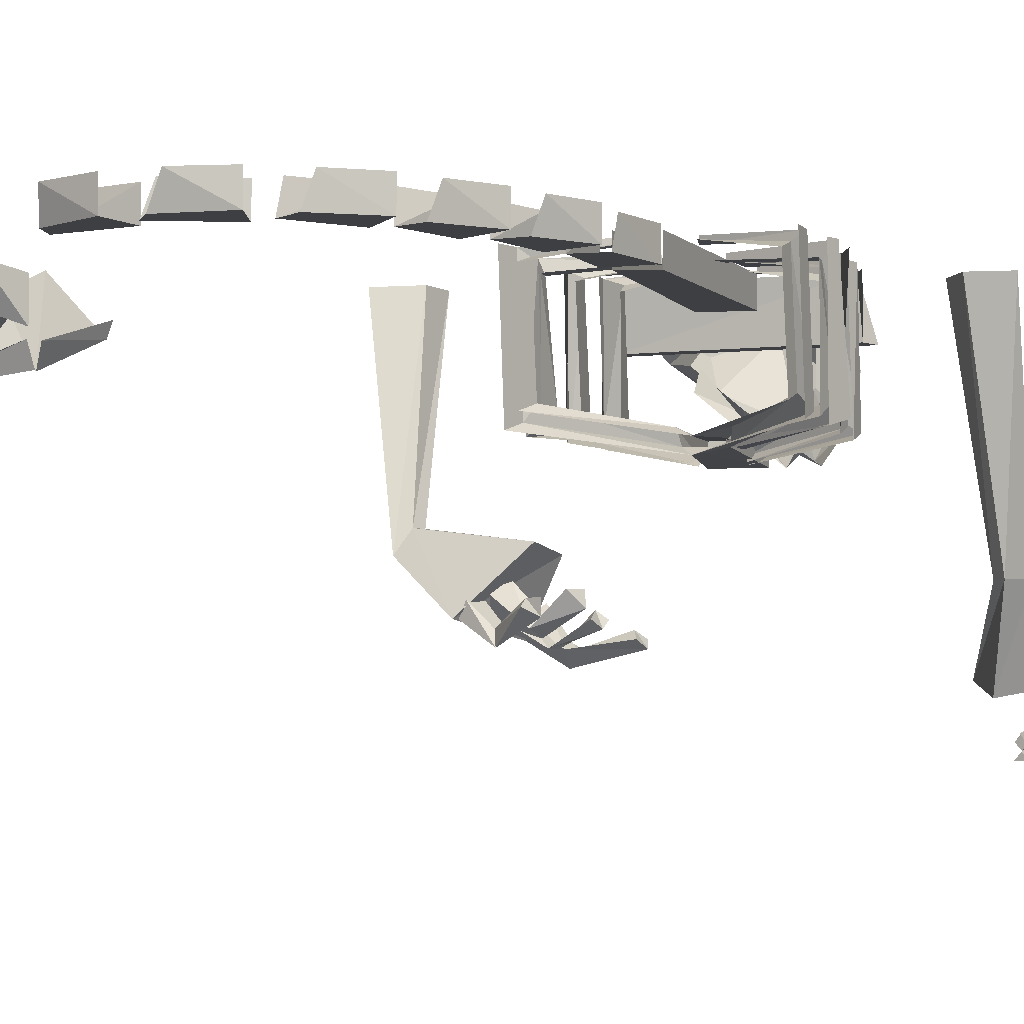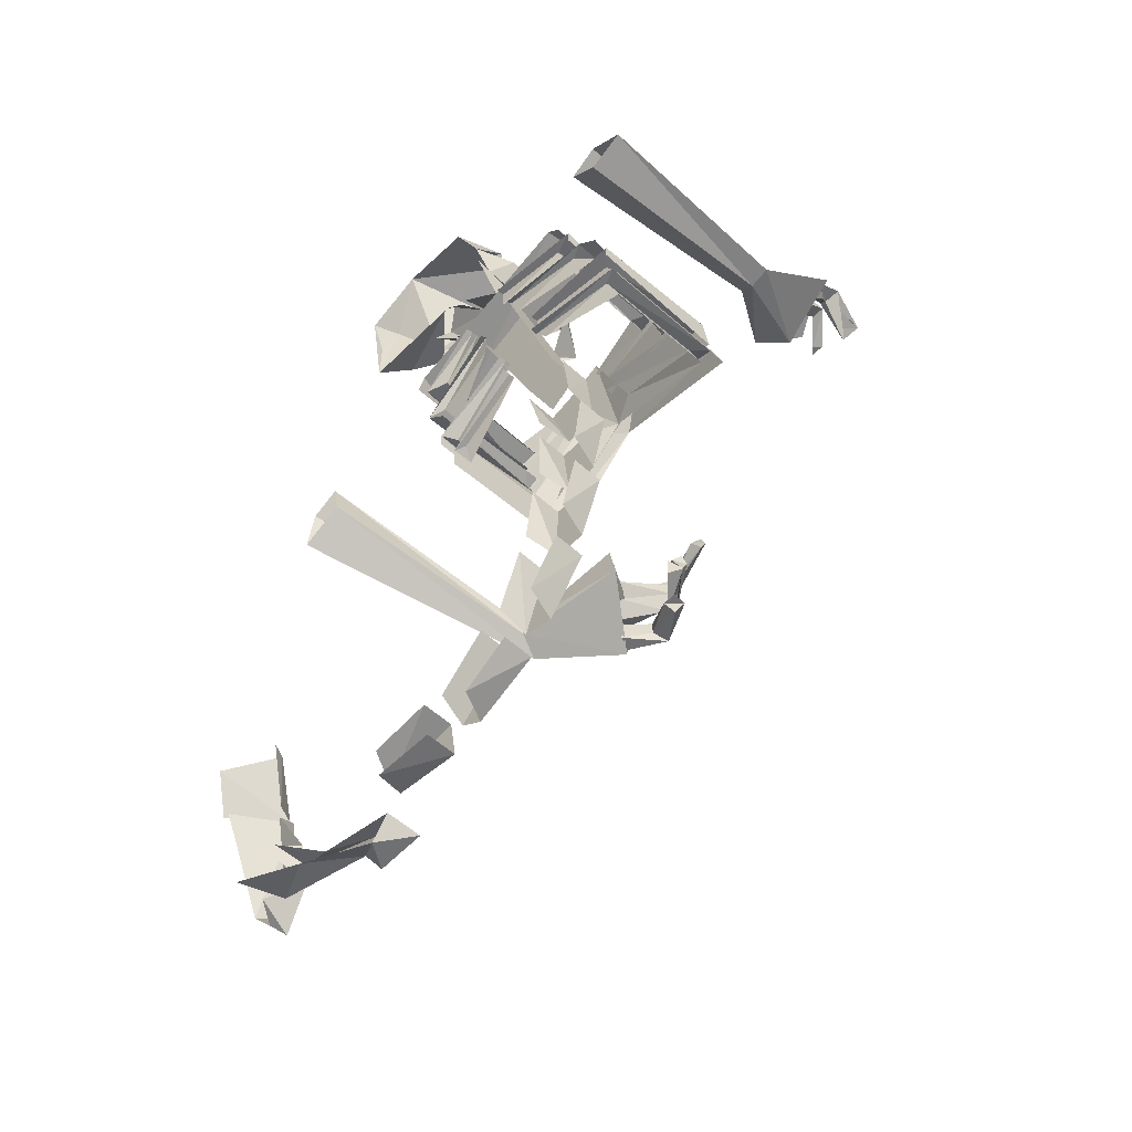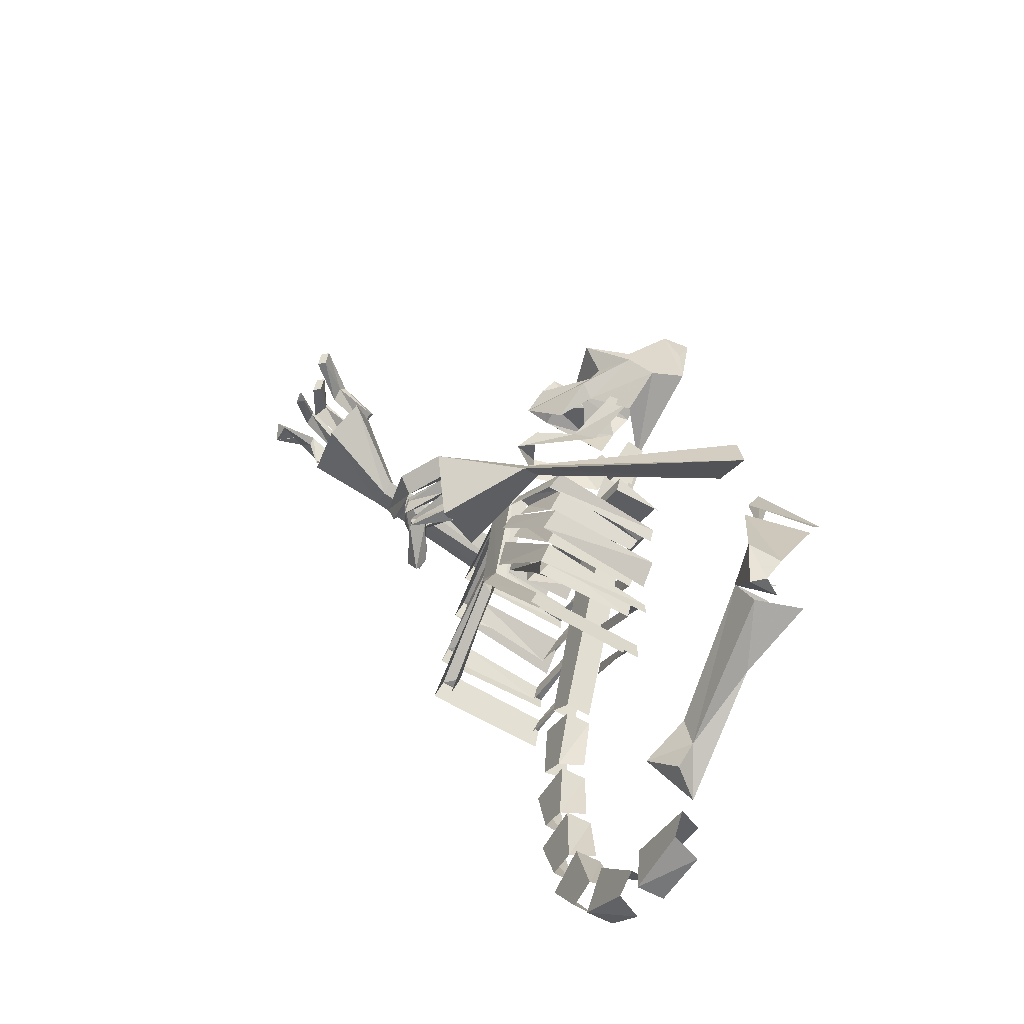
<metadata>
{"format":"obj","ext":"obj","renderer":"f3d","projection":"perspective","resolution":1024,"background":"white","views":[{"elev":-3.9,"azim":-139.8,"up":"+Y"},{"elev":-54.7,"azim":-133.9,"up":"+Z"},{"elev":-57.0,"azim":59.2,"up":"+Z"}]}
</metadata>
<code>
v -0.1719 -0.2578 0.3516
v -0.1953 -0.2578 0.3594
v -0.2109 0 0.3125
v -0.1719 0 0.2891
v -0.1562 -0.2578 0.3594
v -0.1016 -0.3438 0.4141
v -0.1406 -0.3594 0.3828
v -0.2188 -0.3438 0.4141
v -0.1719 -0.2422 0.375
v -0.1719 0 0.3359
v -0.1406 0 0.3125
v -0.1484 -0.3047 0.4766
v -0.1406 -0.3516 0.5
v -0.1328 -0.3516 0.5
v -0.1328 -0.3047 0.4688
v -0.1484 -0.3594 0.4844
v -0.1094 -0.4062 0.4844
v -0.1016 -0.4062 0.5
v -0.09375 -0.3984 0.5
v -0.1328 -0.3594 0.4922
v -0.125 -0.3125 0.4531
v -0.1484 -0.3125 0.4531
v -0.1016 -0.3984 0.4844
v -0.1641 -0.3672 0.4766
v -0.1562 -0.3672 0.4766
v -0.1562 -0.3203 0.4453
v -0.1719 -0.3203 0.4453
v -0.1719 -0.375 0.4609
v -0.1328 -0.3984 0.4531
v -0.125 -0.3984 0.4688
v -0.1172 -0.3906 0.4688
v -0.1562 -0.3672 0.4688
v -0.1484 -0.3281 0.4375
v -0.1719 -0.3281 0.4375
v -0.125 -0.3906 0.4531
v -0.1719 -0.3828 0.4531
v -0.1641 -0.3828 0.4531
v -0.1641 -0.3359 0.4219
v -0.1797 -0.3281 0.4375
v -0.1797 -0.3828 0.4453
v -0.1484 -0.4141 0.4297
v -0.1406 -0.4141 0.4453
v -0.1328 -0.4141 0.4297
v -0.1641 -0.3828 0.4453
v -0.1641 -0.3438 0.4062
v -0.1797 -0.3438 0.4141
v -0.1406 -0.4062 0.4297
v -0.1953 -0.375 0.4375
v -0.1875 -0.3672 0.4297
v -0.1875 -0.3438 0.4141
v -0.2031 -0.3359 0.4219
v -0.2109 -0.375 0.4375
v -0.2031 -0.4141 0.4062
v -0.1875 -0.4219 0.4219
v -0.1797 -0.4141 0.4062
v -0.1953 -0.3672 0.4219
v -0.2031 -0.3516 0.3984
v -0.2109 -0.3438 0.4141
v -0.1875 -0.4062 0.4141
v 0.1094 -0.1016 0.4531
v 0.0625 -0.07031 0.4688
v 0.0625 -0.09375 0.4297
v 0.1328 -0.1172 0.4219
v 0.1641 -0.07031 0.3984
v 0.1484 -0.007812 0.4766
v 0.05469 0 0.4453
v 0.03906 -0.05469 0.4531
v 0.05469 -0.03125 0.4297
v 0.02344 -0.05469 0.4062
v 0.0625 -0.07812 0.3984
v 0.0625 -0.125 0.4297
v 0.0625 -0.1016 0.3906
v 0.1172 -0.1016 0.375
v 0.125 -0.09375 0.3906
v 0.1641 -0.07031 0.3828
v 0.1797 -0.04688 0.3438
v 0.1953 -0.03125 0.4297
v 0.2031 0 0.4219
v 0.2031 -0.01562 0.3828
v 0.2031 -0.01562 0.3281
v 0.07812 -0.007812 0.3047
v 0.1328 -0.05469 0.3125
v 0.1016 -0.09375 0.3516
v 0.1094 -0.1094 0.3672
v 0.0625 -0.1172 0.3438
v 0.03125 -0.1484 0.375
v 0.05469 -0.1406 0.3984
v 0.01562 -0.1094 0.3984
v 0.03906 -0.1094 0.4062
v 0.01562 -0.05469 0.3984
v 0.03125 -0.07812 0.3672
v 0.03125 -0.03125 0.3672
v 0.03906 -0.01562 0.4141
v 0.01562 -0.1562 0.2969
v -0.007812 -0.1172 0.3281
v -0.01562 -0.1094 0.2969
v 0.01562 -0.05469 0.3203
v 0.01562 -0.03125 0.2891
v 0.02344 -0.007812 0.3516
v 0.03125 -0.03125 0.3594
v 0.03906 -0.1406 0.3125
v 0.07031 -0.1016 0.2969
v 0.09375 -0.08594 0.2656
v 0.1328 -0.05469 0.3281
v 0.125 -0.07812 0.3359
v 0.03125 -0.03125 0.2734
v 0.0625 -0.04688 0.2578
v 0.09375 -0.03125 0.3047
v 0.07031 -0.01562 0.3125
v 0.03906 0 0.2578
v 0.07031 0 0.2891
v 0.07031 -0.01562 0.2422
v 0.1016 -0.01562 0.2812
v 0.007812 -0.04688 0.2109
v 0.01562 -0.01562 0.1953
v 0.0625 -0.01562 0.2344
v 0.05469 -0.04688 0.2578
v -0.02344 -0.03125 0.2266
v -0.01562 0 0.2109
v 0.03125 0 0.2578
v 0.1016 -0.0625 0.1484
v 0.1094 -0.0625 0.1641
v -0.1172 -0.0625 0.2422
v -0.1172 -0.0625 0.2188
v -0.1016 0 0.2344
v -0.1172 0 0.2188
v 0.1016 0 0.1484
v 0.09375 0 0.1641
v -0.03906 -0.1562 0.07031
v 0.01562 -0.1641 0.1797
v -0.03125 -0.1641 0.2031
v -0.07031 -0.1562 0.09375
v -0.05469 -0.1641 0.0625
v 0.03125 -0.1406 -0.04688
v 0.02344 -0.125 -0.03906
v -0.03906 -0.1406 0.0625
v 0.01562 -0.1406 0.1797
v -0.03125 -0.1406 0.2031
v -0.07812 -0.1406 0.08594
v -0.1797 -0.125 0.03125
v -0.1953 -0.1406 0.03125
v -0.2031 -0.1484 0.007812
v -0.1953 0 0.02344
v -0.2031 0 0
v -0.05469 -0.1484 0.0625
v 0.02344 -0.1328 -0.0625
v 0.02344 -0.01562 -0.07031
v 0.02344 -0.007812 -0.04688
v -0.05469 0 -0.01562
v -0.04688 0 0
v 0.03125 0 -0.05469
v -0.04688 0.007812 0
v 0.04688 -0.01562 0.03906
v 0.04688 -0.1328 0.04688
v 0.0625 -0.125 0.07812
v 0.0625 -0.007812 0.07031
v -0.007812 0 0.09375
v -0.007812 0 0.125
v 0.07812 0 0.0625
v -0.007812 0.007812 0.1172
v 0.07812 -0.1406 0.07031
v 0.0625 -0.1484 0.04688
v 0.05469 0 0.03906
v -0.007812 -0.1484 0.1172
v 0 -0.1406 0.1406
v 0 -0.1562 0.1484
v -0.007812 -0.1641 0.125
v 0.05469 -0.01562 0.1094
v 0.05469 -0.1328 0.1094
v 0.07031 -0.125 0.1406
v 0.0625 -0.007812 0.125
v 0.007812 0 0.1484
v 0.01562 0 0.1641
v 0.08594 0 0.125
v 0.01562 0.007812 0.1641
v 0.09375 -0.1406 0.1328
v 0.07812 -0.1484 0.1172
v 0.07812 0 0.1094
v 0.007812 -0.1484 0.1484
v 0.01562 -0.1406 0.1641
v 0.01562 -0.1562 0.1719
v 0.007812 -0.1641 0.1562
v 0.03125 -0.1484 -0.07031
v 0.03125 0 -0.07812
v 0.03906 -0.01562 -0.01562
v 0.03906 -0.1406 -0.01562
v 0.04688 -0.125 0.01562
v 0.04688 -0.01562 0
v -0.03906 -0.007812 0.03906
v -0.03125 -0.007812 0.05469
v 0.05469 0 0
v -0.03125 0 0.05469
v 0.0625 -0.1406 0.01562
v 0.05469 -0.1484 -0.01562
v 0.05469 0 -0.01562
v -0.03125 -0.1406 0.07812
v -0.01562 -0.1406 0.1094
v -0.01562 -0.1562 0.1094
v -0.03125 -0.1562 0.07812
v -0.1328 -0.125 0.1484
v -0.1406 -0.1328 0.1172
v -0.1562 -0.01562 0.1172
v -0.1328 -0.007812 0.1406
v -0.1484 -0.1406 0.1484
v -0.03906 -0.1562 0.1641
v -0.04688 -0.1406 0.1562
v -0.04688 -0.1484 0.1406
v -0.1484 0 0.1406
v -0.1562 -0.1484 0.125
v -0.04688 -0.1641 0.1484
v -0.05469 0 0.1172
v -0.04688 0 0.1484
v -0.04688 0.007812 0.1406
v -0.1719 0 0.1172
v -0.1016 -0.125 0.1953
v -0.1094 -0.1328 0.1719
v -0.1094 -0.01562 0.1719
v -0.1094 -0.007812 0.1875
v -0.125 -0.1406 0.2031
v -0.03125 -0.1562 0.1953
v -0.03125 -0.1406 0.1875
v -0.03125 -0.1484 0.1641
v -0.1328 0 0.1875
v -0.1328 -0.1484 0.1797
v -0.03125 -0.1641 0.1719
v -0.03125 0 0.1641
v -0.03125 0 0.1875
v -0.03125 0.007812 0.1875
v -0.1328 0 0.1719
v -0.1875 -0.1328 0.007812
v -0.1875 -0.01562 0
v -0.1797 -0.007812 0.02344
v -0.08594 0 0.03125
v -0.08594 0.007812 0.03125
v -0.1016 0 0.007812
v -0.1719 -0.125 0.09375
v -0.1797 -0.1406 0.0625
v -0.1797 -0.01562 0.0625
v -0.1719 -0.01562 0.07812
v -0.1875 -0.1406 0.09375
v -0.04688 -0.1562 0.1328
v -0.04688 -0.1406 0.1328
v -0.05469 -0.1484 0.1094
v -0.1875 0 0.07812
v -0.1875 -0.1484 0.0625
v -0.05469 -0.1562 0.1094
v -0.07812 -0.007812 0.0625
v -0.07812 -0.007812 0.07812
v -0.07812 0 0.07812
v -0.1875 0 0.0625
v -0.1328 0 -0.1328
v -0.1328 -0.03125 -0.1406
v -0.125 -0.03125 -0.07031
v -0.125 0 -0.07031
v -0.1016 -0.03125 -0.1562
v -0.09375 0 -0.1484
v -0.07812 0 -0.08594
v -0.07812 -0.03125 -0.08594
v -0.07812 -0.03125 -0.07031
v -0.07812 0 -0.07031
v 0.01562 -0.03125 0.1641
v -0.1094 -0.03125 -0.04688
v -0.03125 -0.03125 0.1875
v -0.1094 0 -0.04688
v 0.2266 0 0.05469
v 0.2734 0 0.03125
v 0.1719 -0.2422 -0.04688
v 0.1641 -0.2188 -0.03125
v 0.2344 0 0.09375
v 0.1641 -0.2188 -0.01562
v 0.2656 0 0.07812
v 0.1641 -0.2344 -0.02344
v 0.09375 -0.3125 0.03125
v 0.08594 -0.2969 -0.07031
v 0.03906 -0.2344 -0.02344
v 0.05469 -0.2422 0.03125
v 0.08594 -0.2969 0.03906
v 0.03906 -0.3203 0.03906
v 0.04688 -0.3359 0.03125
v 0.08594 -0.2969 0.01562
v 0.03906 -0.3203 0.01562
v 0.07812 -0.2812 0.03906
v 0.03906 -0.3203 0.03125
v -0.007812 -0.3047 0.04688
v -0.01562 -0.3125 0.05469
v -0.01562 -0.3203 0.05469
v -0.01562 -0.3125 0.03906
v 0.08594 -0.3047 -0.007812
v 0.08594 -0.2969 0.007812
v 0.03906 -0.3203 0.007812
v 0.03906 -0.3203 0
v 0.07812 -0.2969 -0.01562
v 0.03125 -0.3203 -0.01562
v 0.07812 -0.2812 0
v 0.03125 -0.3203 0
v 0.007812 -0.2891 0.01562
v 0 -0.2969 0.02344
v 0 -0.3047 0.01562
v 0 -0.2969 0
v 0.08594 -0.2969 -0.02344
v 0.07812 -0.2734 -0.01562
v 0.03125 -0.3047 -0.01562
v 0.03125 -0.3125 -0.02344
v 0.07812 -0.2734 -0.03906
v 0.03125 -0.3047 -0.03906
v 0.0625 -0.2656 -0.02344
v 0.02344 -0.2969 -0.02344
v 0 -0.2734 -0.01562
v 0 -0.2734 -0.007812
v -0.007812 -0.2891 -0.01562
v 0 -0.2734 -0.03125
v 0.08594 -0.2969 -0.04688
v 0.07812 -0.2812 -0.03906
v 0.05469 -0.3047 -0.03906
v 0.05469 -0.3125 -0.04688
v 0.08594 -0.2969 -0.0625
v 0.04688 -0.3203 -0.0625
v 0.07812 -0.2812 -0.0625
v 0.05469 -0.3047 -0.05469
v 0.01562 -0.2812 -0.0625
v 0 -0.2812 -0.0625
v 0 -0.2969 -0.0625
v 0.007812 -0.2891 -0.07812
v -0.1406 0 -0.2266
v -0.1328 -0.03125 -0.2344
v -0.1484 -0.03125 -0.1719
v -0.1484 0 -0.1719
v -0.1016 -0.03125 -0.2422
v -0.09375 0 -0.2344
v -0.09375 0 -0.1719
v -0.09375 -0.03125 -0.1719
v -0.125 0 -0.3203
v -0.1172 -0.03125 -0.3281
v -0.1406 -0.03125 -0.2656
v -0.1406 0 -0.2656
v -0.08594 -0.03125 -0.3281
v -0.07812 0 -0.3203
v -0.08594 0 -0.2578
v -0.08594 -0.03125 -0.2578
v -0.08594 0 -0.4062
v -0.07812 -0.03125 -0.4141
v -0.1172 -0.03125 -0.3594
v -0.1172 0 -0.3594
v -0.04688 -0.03125 -0.4062
v -0.04688 0 -0.3984
v -0.07031 0 -0.3359
v -0.07031 -0.03125 -0.3359
v -0.007812 0 -0.4766
v 0.007812 -0.03125 -0.4766
v -0.05469 -0.03125 -0.4453
v -0.05469 0 -0.4453
v 0.03125 -0.03125 -0.4609
v 0.02344 0 -0.4531
v -0.02344 0 -0.4062
v -0.02344 -0.03125 -0.4062
v 0.1016 0 -0.4922
v 0.1094 -0.03125 -0.4844
v 0.03906 -0.03125 -0.4922
v 0.03906 0 -0.4922
v 0.125 -0.03125 -0.4609
v 0.1094 0 -0.4531
v 0.04688 0 -0.4453
v 0.04688 -0.03125 -0.4453
v 0.3281 -0.05469 -0.3594
v 0.2656 -0.07031 -0.4062
v 0.3281 -0.09375 -0.3594
v 0.2031 -0.07812 -0.4297
v 0.2031 -0.07031 -0.4609
v 0.3438 -0.08594 -0.3984
v 0.2812 -0.05469 -0.4219
v 0.3594 -0.03906 -0.3984
v 0.1562 -0.09375 -0.4531
v 0.1875 -0.07812 -0.4844
v 0.1562 -0.05469 -0.4531
v 0.1641 -0.04688 -0.4922
v 0.3828 -0.1172 -0.375
v 0.375 -0.09375 -0.4062
v 0.3906 -0.08594 -0.3906
v 0.3594 -0.09375 -0.2734
v 0.3516 -0.07031 -0.2891
v 0.3281 -0.08594 -0.3359
v 0.3359 -0.1016 -0.375
v 0.3672 -0.1094 -0.4141
v 0.3594 -0.07031 -0.3984
v 0.3828 -0.03125 -0.2891
v 0.3438 -0.05469 -0.3516
v 0.3516 -0.0625 -0.2031
v 0.3516 -0.07031 -0.2734
v 0.3672 -0.09375 -0.2656
v 0.375 -0.007812 -0.25
v 0.3906 -0.03125 -0.2891
v 0.3438 -0.04688 -0.2031
f 1 2 3
f 1 3 4
f 1 4 5
f 1 5 6
f 1 6 7
f 1 7 2
f 2 7 8
f 2 8 9
f 2 9 10
f 2 10 3
f 9 5 11
f 9 11 10
f 5 4 11
f 8 12 9
f 9 12 5
f 5 12 6
f 6 12 7
f 7 12 8
f 13 14 15
f 13 15 12
f 13 12 16
f 13 16 17
f 13 17 18
f 13 18 14
f 14 18 19
f 14 19 20
f 14 20 21
f 14 21 15
f 16 12 22
f 16 22 20
f 16 20 23
f 16 23 17
f 17 23 19
f 17 19 18
f 20 22 21
f 19 23 20
f 16 20 14
f 16 14 13
f 24 25 26
f 24 26 27
f 24 27 28
f 24 28 29
f 24 29 30
f 24 30 25
f 25 30 31
f 25 31 32
f 25 32 33
f 25 33 26
f 28 27 34
f 28 34 32
f 28 32 35
f 28 35 29
f 29 35 31
f 29 31 30
f 32 34 33
f 31 35 32
f 28 32 25
f 28 25 24
f 36 37 38
f 36 38 39
f 36 39 40
f 36 40 41
f 36 41 42
f 36 42 37
f 37 42 43
f 37 43 44
f 37 44 45
f 37 45 38
f 40 39 46
f 40 46 44
f 40 44 47
f 40 47 41
f 41 47 43
f 41 43 42
f 44 46 45
f 43 47 44
f 40 44 37
f 40 37 36
f 48 49 50
f 48 50 51
f 48 51 52
f 48 52 53
f 48 53 54
f 48 54 49
f 49 54 55
f 49 55 56
f 49 56 57
f 49 57 50
f 52 51 58
f 52 58 56
f 52 56 59
f 52 59 53
f 53 59 55
f 53 55 54
f 56 58 57
f 55 59 56
f 52 56 49
f 52 49 48
f 60 61 62
f 60 62 63
f 60 63 64
f 60 64 65
f 60 65 61
f 61 65 66
f 61 66 67
f 61 67 62
f 62 67 68
f 62 68 69
f 62 69 70
f 62 70 71
f 62 71 72
f 62 72 73
f 62 73 74
f 62 74 63
f 63 74 75
f 63 75 64
f 64 75 76
f 64 76 77
f 64 77 65
f 65 77 78
f 78 77 79
f 78 79 80
f 80 79 77
f 80 77 76
f 80 76 81
f 81 76 82
f 82 76 83
f 83 76 75
f 83 75 84
f 83 84 85
f 85 84 86
f 86 84 73
f 86 73 87
f 86 87 88
f 88 87 89
f 88 89 69
f 88 69 90
f 88 90 91
f 91 90 92
f 92 90 93
f 93 90 69
f 93 69 68
f 93 68 67
f 93 67 66
f 71 89 87
f 71 87 72
f 71 72 62
f 71 62 70
f 71 70 89
f 89 70 69
f 73 72 87
f 84 75 73
f 73 75 74
f 94 95 96
f 96 95 97
f 96 97 98
f 98 97 99
f 99 97 100
f 101 95 94
f 101 94 102
f 102 94 103
f 102 103 104
f 102 104 105
f 106 107 108
f 106 108 109
f 106 109 110
f 110 109 111
f 107 112 113
f 107 113 108
f 114 115 116
f 114 116 117
f 114 117 118
f 118 117 106
f 118 106 119
f 119 106 120
f 121 122 123
f 121 123 124
f 124 123 125
f 124 125 126
f 122 121 127
f 122 127 128
f 122 128 125
f 122 125 123
f 129 130 131
f 129 131 132
f 129 132 133
f 129 133 134
f 129 134 135
f 129 135 136
f 129 136 130
f 130 136 137
f 130 137 131
f 131 137 138
f 131 138 132
f 132 138 139
f 132 139 140
f 132 140 141
f 132 141 133
f 133 141 142
f 142 141 143
f 142 143 144
f 145 139 138
f 145 138 137
f 145 137 136
f 145 136 146
f 146 136 135
f 146 135 147
f 147 135 148
f 147 148 149
f 149 148 150
f 150 148 151
f 150 151 152
f 153 154 155
f 153 155 156
f 153 156 157
f 157 156 158
f 158 156 159
f 158 159 160
f 156 155 161
f 156 161 159
f 159 161 162
f 159 162 163
f 154 164 165
f 154 165 155
f 155 165 166
f 155 166 161
f 161 166 167
f 161 167 162
f 168 169 170
f 168 170 171
f 168 171 172
f 172 171 173
f 173 171 174
f 173 174 175
f 171 170 176
f 171 176 174
f 174 176 177
f 174 177 178
f 169 179 180
f 169 180 170
f 170 180 181
f 170 181 176
f 176 181 182
f 176 182 177
f 148 135 134
f 148 134 151
f 151 134 183
f 151 183 184
f 183 134 133
f 185 186 187
f 185 187 188
f 185 188 189
f 189 188 190
f 190 188 191
f 190 191 192
f 188 187 193
f 188 193 191
f 191 193 194
f 191 194 195
f 186 196 197
f 186 197 187
f 187 197 198
f 187 198 193
f 193 198 199
f 193 199 194
f 186 194 196
f 200 201 202
f 200 202 203
f 200 203 204
f 200 204 205
f 200 205 206
f 200 206 201
f 201 206 207
f 204 203 208
f 204 208 209
f 204 209 210
f 204 210 205
f 203 202 211
f 203 211 212
f 203 212 208
f 208 212 213
f 209 208 214
f 215 216 217
f 215 217 218
f 215 218 219
f 215 219 220
f 215 220 221
f 215 221 216
f 216 221 222
f 219 218 223
f 219 223 224
f 219 224 225
f 219 225 220
f 218 217 226
f 218 226 227
f 218 227 223
f 223 227 228
f 224 223 229
f 140 230 231
f 140 231 232
f 140 232 141
f 141 232 143
f 143 232 233
f 143 233 234
f 139 145 230
f 139 230 140
f 232 231 235
f 232 235 233
f 236 237 238
f 236 238 239
f 236 239 240
f 236 240 241
f 236 241 242
f 236 242 237
f 237 242 243
f 240 239 244
f 240 244 245
f 240 245 246
f 240 246 241
f 243 246 245
f 239 238 247
f 239 247 248
f 239 248 244
f 244 248 249
f 245 244 250
f 251 252 253
f 251 253 254
f 255 256 257
f 255 257 258
f 255 258 252
f 252 258 253
f 259 260 173
f 259 173 261
f 259 261 262
f 262 261 263
f 262 263 264
f 264 263 227
f 265 266 267
f 265 267 268
f 265 268 269
f 269 268 270
f 269 270 271
f 271 270 272
f 271 272 266
f 266 272 267
f 267 272 273
f 267 273 274
f 267 274 268
f 268 274 275
f 268 275 270
f 270 275 276
f 270 276 272
f 272 276 273
f 273 276 274
f 274 276 275
f 273 277 278
f 273 278 279
f 273 279 280
f 280 279 281
f 280 281 282
f 282 281 283
f 282 283 277
f 277 283 278
f 278 283 284
f 278 284 285
f 278 285 279
f 279 285 286
f 279 286 281
f 281 286 287
f 281 287 283
f 283 287 284
f 284 287 286
f 284 286 285
f 279 278 283
f 279 283 281
f 288 289 290
f 288 290 291
f 288 291 292
f 292 291 293
f 292 293 294
f 294 293 295
f 294 295 289
f 289 295 290
f 290 295 296
f 290 296 297
f 290 297 291
f 291 297 298
f 291 298 293
f 293 298 299
f 293 299 295
f 295 299 296
f 296 299 298
f 296 298 297
f 291 290 295
f 291 295 293
f 300 301 302
f 300 302 303
f 300 303 304
f 304 303 305
f 304 305 306
f 306 305 307
f 306 307 301
f 301 307 302
f 302 307 308
f 302 308 309
f 302 309 303
f 303 309 310
f 303 310 305
f 305 310 311
f 305 311 307
f 307 311 308
f 308 311 310
f 308 310 309
f 303 302 307
f 303 307 305
f 312 313 314
f 312 314 315
f 312 315 316
f 316 315 317
f 316 317 318
f 318 317 319
f 318 319 313
f 313 319 314
f 314 319 320
f 314 320 321
f 314 321 315
f 315 321 322
f 315 322 317
f 317 322 323
f 317 323 319
f 319 323 320
f 320 323 322
f 320 322 321
f 315 314 319
f 315 319 317
f 324 325 326
f 324 326 327
f 328 329 330
f 328 330 331
f 328 331 325
f 325 331 326
f 332 333 334
f 332 334 335
f 336 337 338
f 336 338 339
f 336 339 333
f 333 339 334
f 340 341 342
f 340 342 343
f 344 345 346
f 344 346 347
f 344 347 341
f 341 347 342
f 348 349 350
f 348 350 351
f 352 353 354
f 352 354 355
f 352 355 349
f 349 355 350
f 356 357 358
f 356 358 359
f 360 361 362
f 360 362 363
f 360 363 357
f 357 363 358
f 364 365 366
f 366 365 367
f 366 367 368
f 366 368 369
f 369 368 370
f 369 370 371
f 372 373 368
f 372 368 367
f 372 367 374
f 372 374 375
f 372 375 373
f 373 375 368
f 368 375 370
f 374 367 365
f 376 377 378
f 376 378 379
f 376 379 380
f 376 380 381
f 376 381 382
f 376 382 383
f 376 383 377
f 377 383 384
f 384 383 382
f 379 378 385
f 382 381 386
f 387 388 389
f 387 389 390
f 390 389 391
f 387 392 388

</code>
